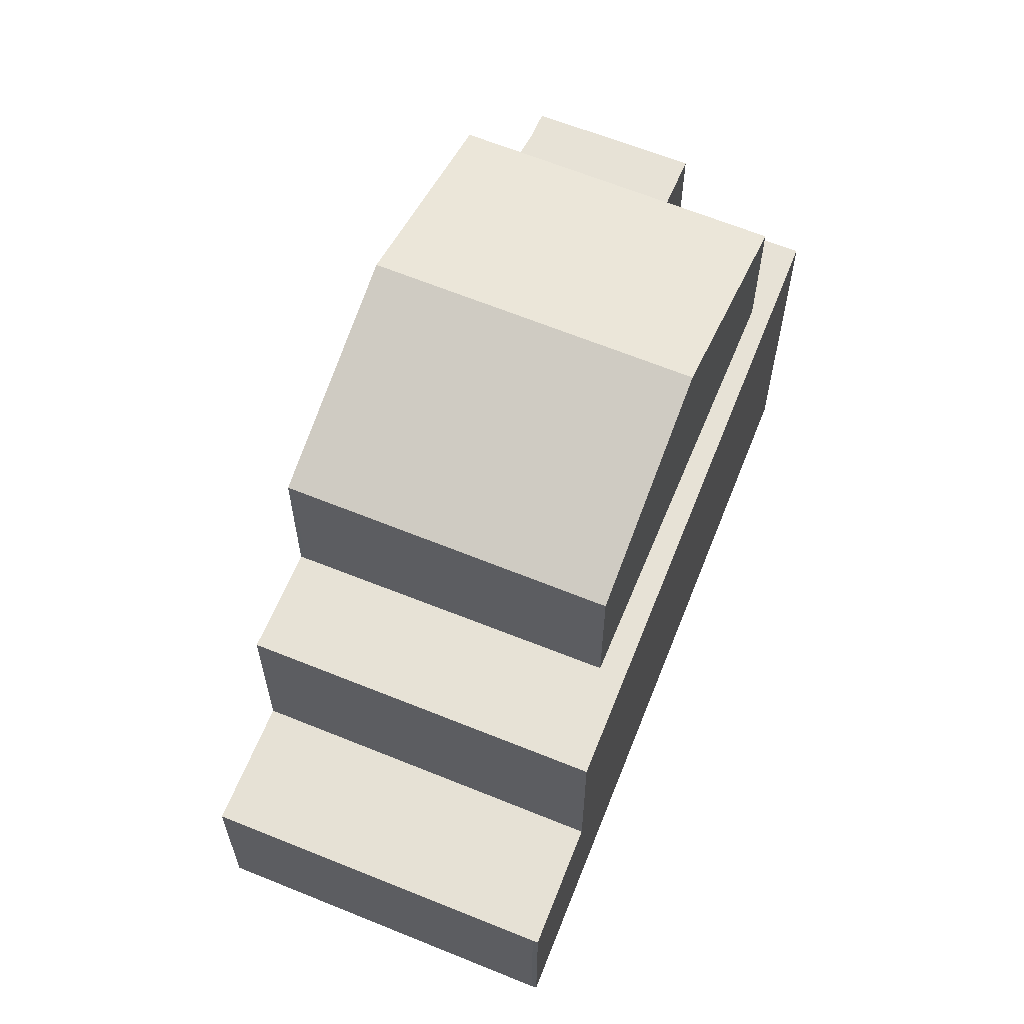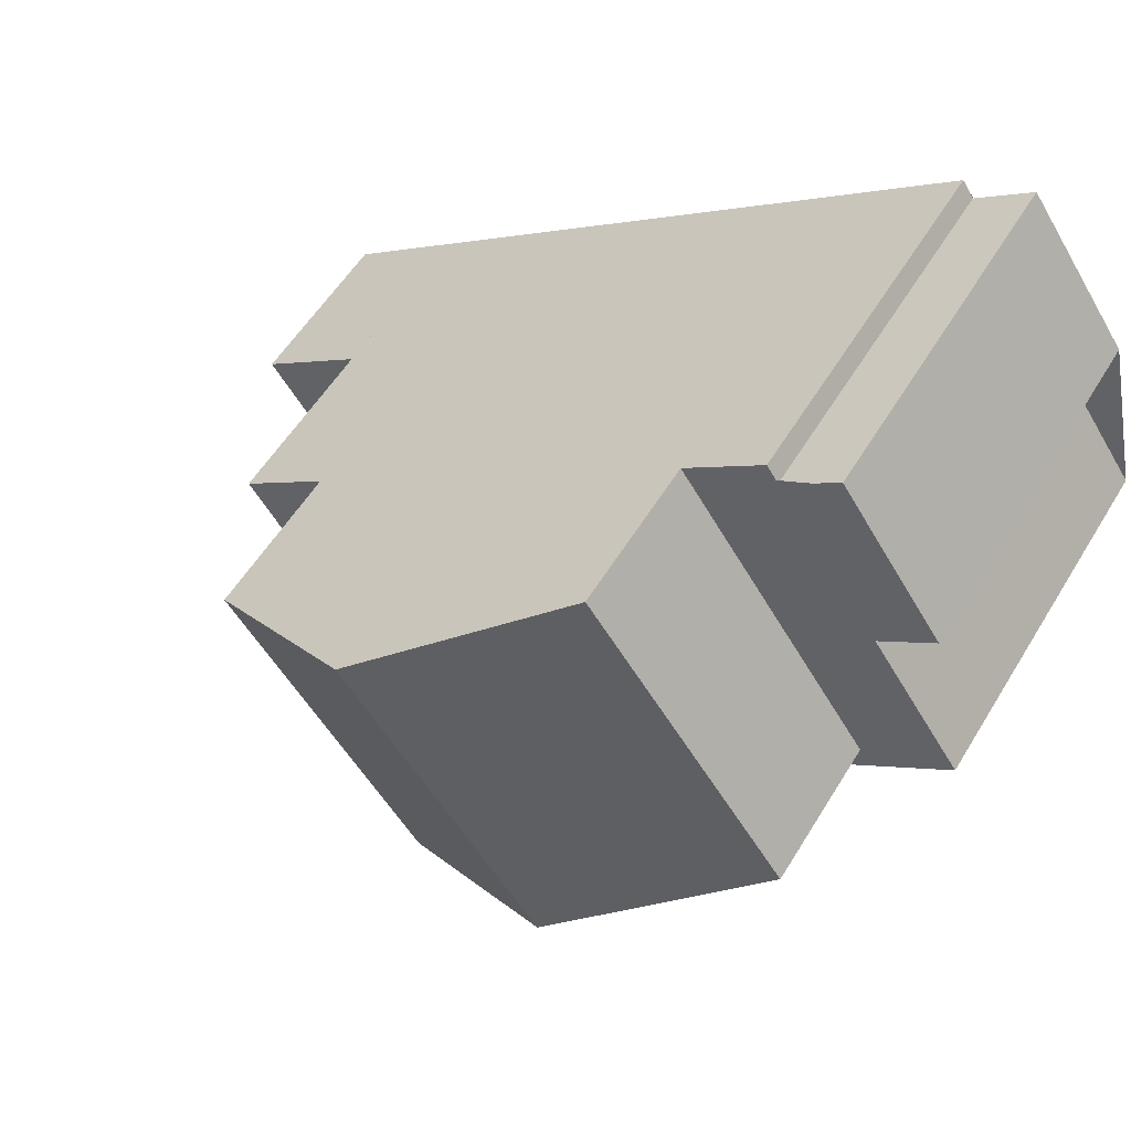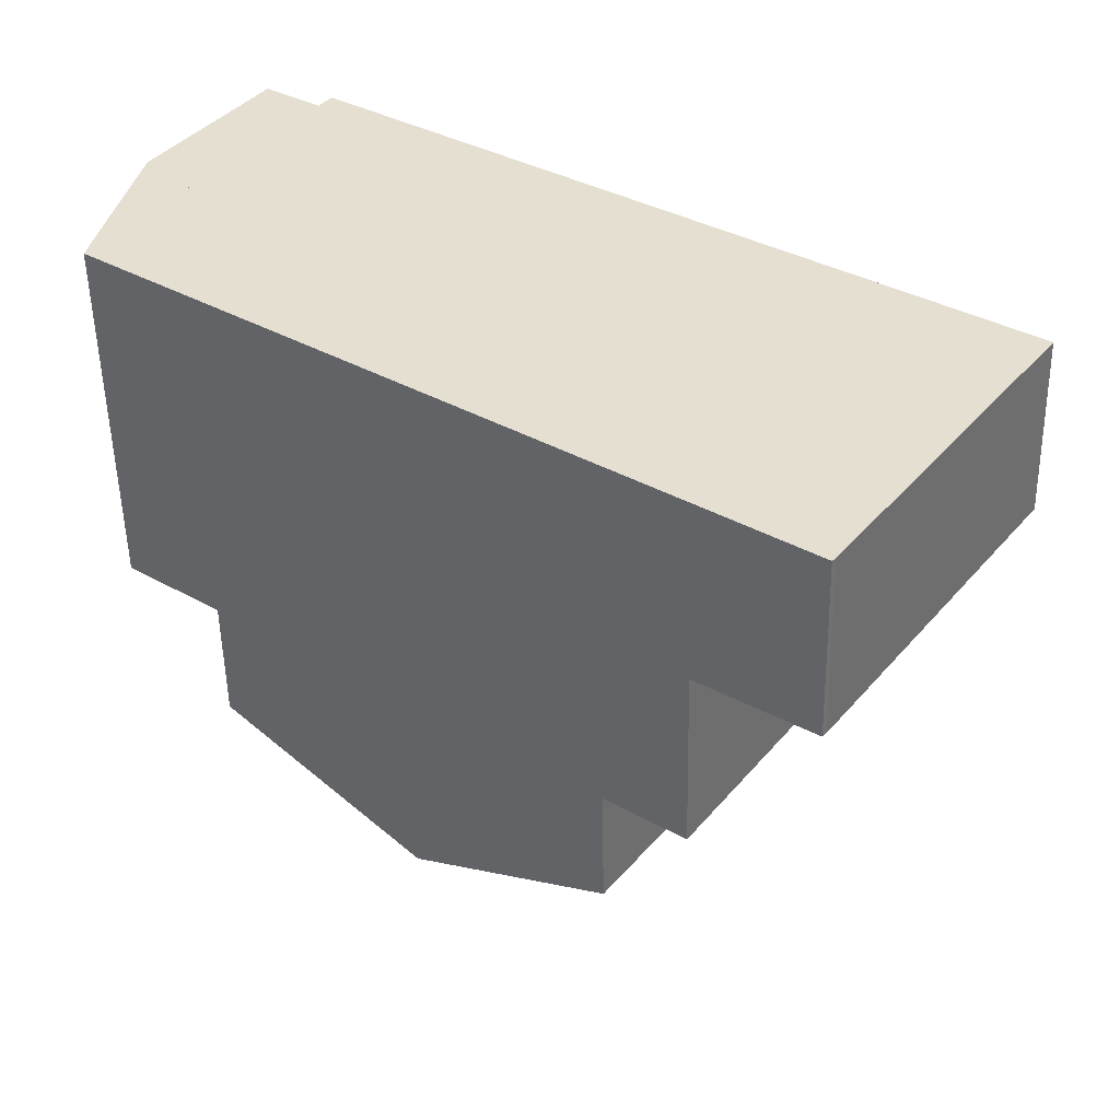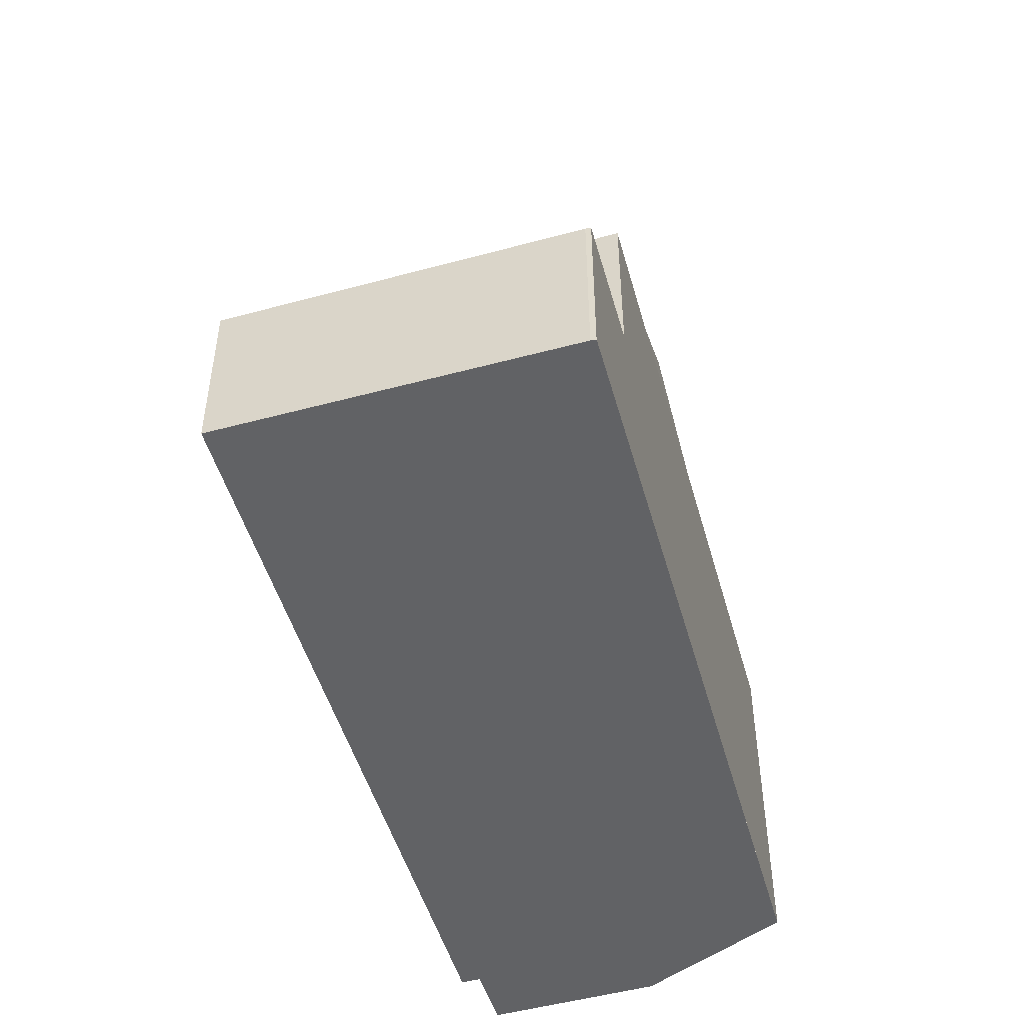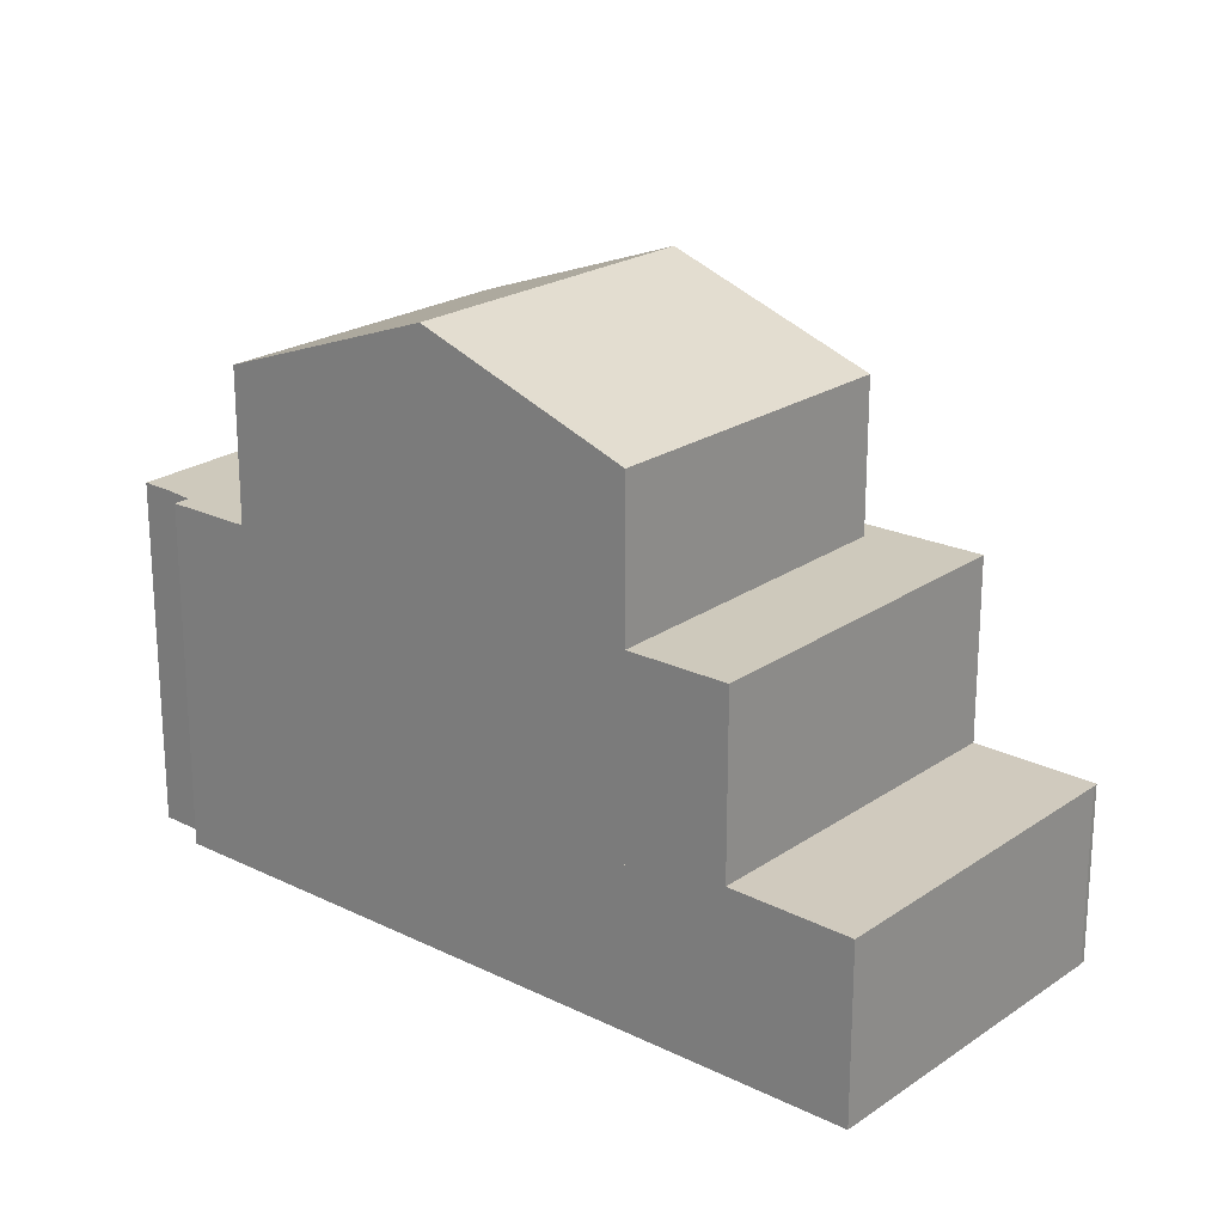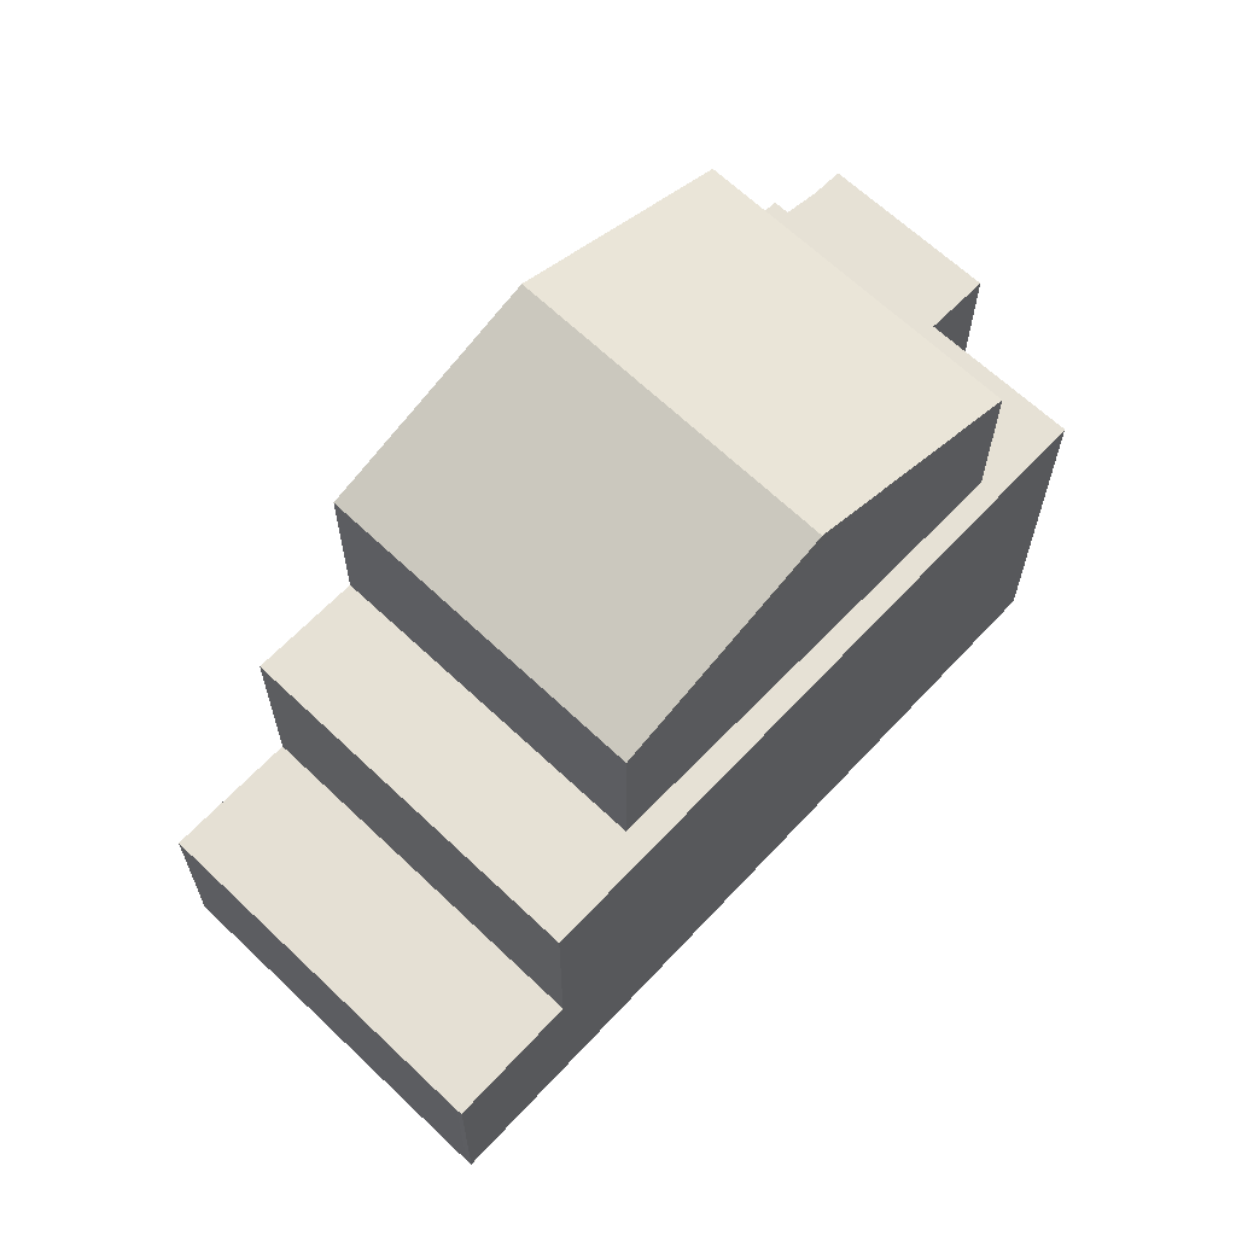
<metadata>
{"format":"obj","ext":"obj","renderer":"f3d","projection":"perspective","resolution":1024,"background":"white","views":[{"elev":63.4,"azim":-32.2,"up":"+Z"},{"elev":54.7,"azim":30.6,"up":"+Y"},{"elev":-52.1,"azim":-178.9,"up":"+Y"},{"elev":-50.6,"azim":-38.2,"up":"+Z"},{"elev":22.2,"azim":-104.1,"up":"+Z"},{"elev":65.0,"azim":-10.8,"up":"+Z"}]}
</metadata>
<code>
v -1936 -1423 5.445
v -1935 -1425 5.471
v -1938 -1421 5.412
v -1937 -1421 5.416
v -1937 -1420 5.411
v -1935 -1423 5.441
v -1944 -1432 2.71
v -1944 -1432 2.709
v -1947 -1428 2.675
v -1935 -1423 5.443
v -1937 -1421 5.413
v -1938 -1421 5.413
v -1935 -1425 5.468
v -1936 -1426 5.478
v -1936 -1426 5.475
v -1939 -1422 5.42
v -1942 -1430 5.507
v -1941 -1430 5.512
v -1944 -1426 5.452
v -1938 -1427 5.489
v -1938 -1428 5.493
v -1939 -1421 5.419
v -1944 -1426 5.452
v -1946 -1426 5.459
v -1943 -1431 5.52
v -1942 -1424 9.017
v -1939 -1428 9.005
v -1942 -1424 9.017
v -1944 -1426 7.831
v -1939 -1428 9.005
v -1939 -1421 7.749
v -1947 -1428 2.676
v -1943 -1431 2.745
v -1946 -1426 2.71
v -1942 -1424 9.017
v -1939 -1422 5.42
v -1939 -1422 7.749
v -1944 -1426 5.452
v -1946 -1427 5.46
v -1946 -1427 2.71
v -1942 -1424 9.017
v -1944 -1426 7.831
v -1939 -1428 9.005
v -1942 -1430 5.507
v -1942 -1430 7.823
v -1944 -1432 2.707
v -1936 -1426 5.475
v -1936 -1426 7.736
v -1943 -1431 5.515
v -1943 -1431 2.742
v -1936 -1426 7.736
v -1936 -1426 5.475
v -1939 -1421 5.419
v -1936 -1426 7.736
v -1939 -1421 7.749
v -1939 -1422 7.749
v -1942 -1430 5.507
v -1942 -1430 7.823
v -1944 -1426 5.452
v -1942 -1430 7.823
v -1944 -1426 7.831
v -1944 -1426 7.831
v -1938 -1427 8.854
v -1938 -1427 5.489
v -1938 -1427 8.854
v -1941 -1423 8.871
v -1941 -1423 8.871
v -1946 -1427 5.46
v -1946 -1426 5.459
v -1943 -1431 5.52
v -1943 -1431 5.515
v -1946 -1426 2.71
v -1946 -1427 2.71
v -1943 -1431 2.742
v -1943 -1431 2.745
v -1947 -1428 2.676
v -1947 -1428 2.676
v -1944 -1432 2.707
v -1944 -1432 2.71
v -1935 -1425 5.468
v -1936 -1423 5.445
v -1936 -1423 0
v -1935 -1425 0
v -1936 -1426 5.478
v -1935 -1425 5.471
v -1935 -1425 -8.882e-16
v -1936 -1426 0
v -1938 -1421 5.413
v -1938 -1421 5.412
v -1938 -1421 -8.882e-16
v -1938 -1421 0
v -1937 -1421 5.413
v -1937 -1421 5.416
v -1937 -1421 8.882e-16
v -1937 -1421 8.882e-16
v -1935 -1423 5.441
v -1937 -1420 5.411
v -1937 -1420 0
v -1935 -1423 8.882e-16
v -1935 -1423 5.443
v -1935 -1423 5.441
v -1935 -1423 8.882e-16
v -1935 -1423 0
v -1944 -1432 2.709
v -1944 -1432 2.71
v -1944 -1432 4.441e-16
v -1944 -1432 -4.441e-16
v -1944 -1432 2.707
v -1944 -1432 2.709
v -1944 -1432 -4.441e-16
v -1944 -1432 0
v -1947 -1428 2.676
v -1947 -1428 2.675
v -1947 -1428 0
v -1947 -1428 0
v -1936 -1423 5.445
v -1935 -1423 5.443
v -1935 -1423 0
v -1936 -1423 0
v -1937 -1420 5.411
v -1937 -1421 5.413
v -1937 -1421 8.882e-16
v -1937 -1420 0
v -1937 -1421 5.416
v -1938 -1421 5.413
v -1938 -1421 0
v -1937 -1421 8.882e-16
v -1935 -1425 5.471
v -1935 -1425 5.468
v -1935 -1425 0
v -1935 -1425 -8.882e-16
v -1938 -1428 5.493
v -1936 -1426 5.478
v -1936 -1426 0
v -1938 -1428 0
v -1943 -1431 5.52
v -1941 -1430 5.512
v -1941 -1430 0
v -1943 -1431 -8.882e-16
v -1941 -1430 5.512
v -1938 -1428 5.493
v -1938 -1428 0
v -1941 -1430 0
v -1941 -1423 8.871
v -1942 -1424 9.017
v -1942 -1424 0
v -1941 -1423 0
v -1947 -1428 2.675
v -1947 -1428 2.676
v -1947 -1428 4.441e-16
v -1947 -1428 0
v -1947 -1428 2.676
v -1944 -1432 2.707
v -1944 -1432 0
v -1947 -1428 4.441e-16
v -1938 -1421 5.412
v -1939 -1421 5.419
v -1939 -1421 -8.882e-16
v -1938 -1421 -8.882e-16
v -1942 -1424 9.017
v -1944 -1426 7.831
v -1944 -1426 0
v -1942 -1424 0
v -1939 -1421 7.749
v -1941 -1423 8.871
v -1941 -1423 0
v -1939 -1421 8.882e-16
v -1944 -1426 5.452
v -1946 -1426 5.459
v -1946 -1426 0
v -1944 -1426 0
v -1944 -1432 2.71
v -1943 -1431 2.745
v -1943 -1431 0
v -1944 -1432 0
v -1946 -1426 2.71
v -1947 -1428 2.676
v -1947 -1428 0
v -1946 -1426 0
v -1944 -1432 2.71
v -1944 -1432 2.71
v -1944 -1432 0
v -1944 -1432 4.441e-16
v -1936 -1423 0
v -1935 -1425 0
v -1944 -1432 0
v -1944 -1432 0
v -1947 -1428 0
v -1938 -1421 0
v -1937 -1421 0
v -1937 -1420 0
v -1935 -1423 0
f 11 5 6 10
f 37 31 22 36
f 53 3 12 16
f 16 12 4 11 10 1 13 15
f 15 13 2 14
f 71 17 18 70
f 68 19 17 71
f 21 18 17 20
f 20 15 14 21
f 77 32 9 76
f 79 7 8 46 78
f 39 24 34 40
f 48 37 36 47
f 62 26 41 61
f 67 55 56 66
f 42 29 23 38
f 49 39 40 50
f 61 41 27 60
f 66 56 54 65
f 45 42 38 44
f 78 46 32 77
f 50 33 25 49
f 69 59 19 68
f 63 30 58 57 64
f 64 52 51 63
f 66 35 28 67
f 65 43 35 66
f 76 72 73 77
f 78 74 75 79
f 77 73 74 78
f 81 82 83 80
f 85 86 87 84
f 89 90 91 88
f 93 94 95 92
f 97 98 99 96
f 101 102 103 100
f 105 106 107 104
f 109 110 111 108
f 113 114 115 112
f 117 118 119 116
f 121 122 123 120
f 125 126 127 124
f 129 130 131 128
f 133 134 135 132
f 137 138 139 136
f 141 142 143 140
f 145 146 147 144
f 149 150 151 148
f 153 154 155 152
f 157 158 159 156
f 161 162 163 160
f 165 166 167 164
f 169 170 171 168
f 173 174 175 172
f 177 178 179 176
f 181 182 183 180
f 185 186 187 188 189 190 191 192 184

</code>
